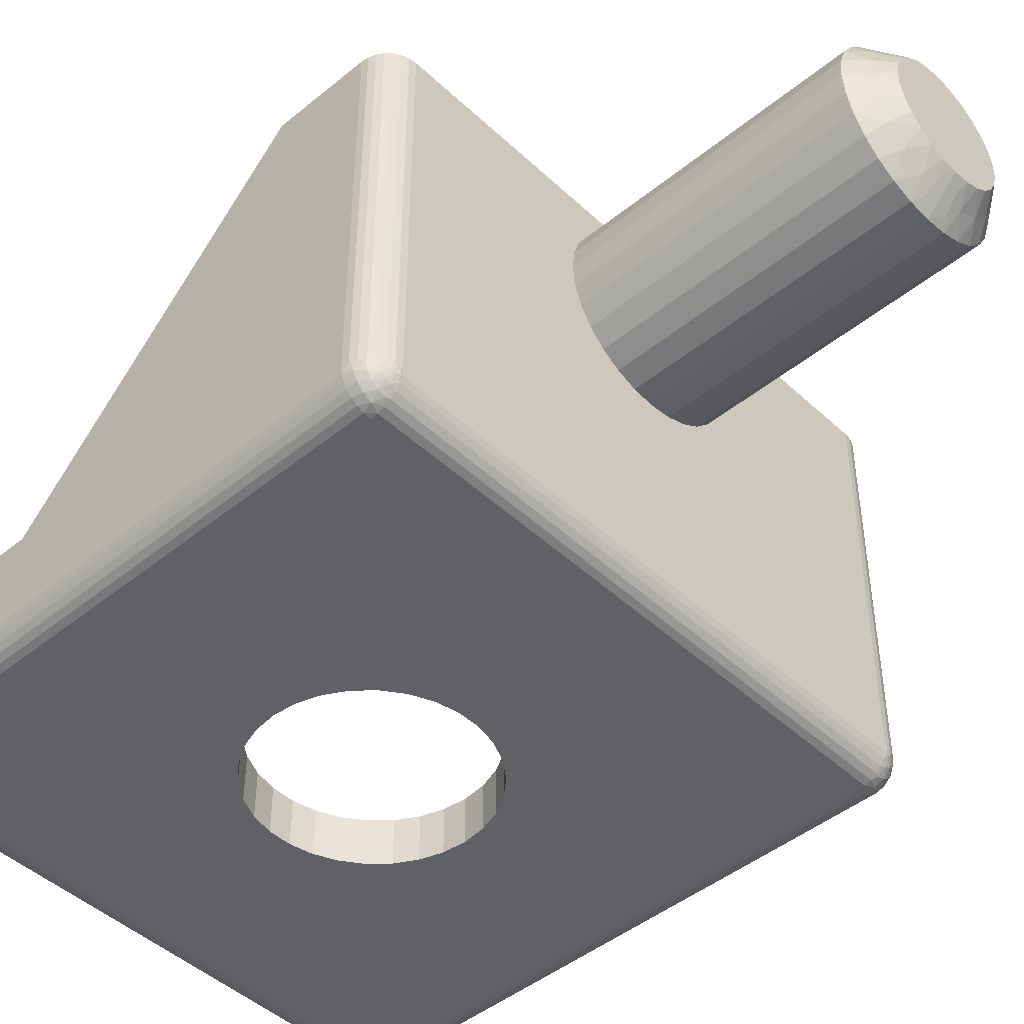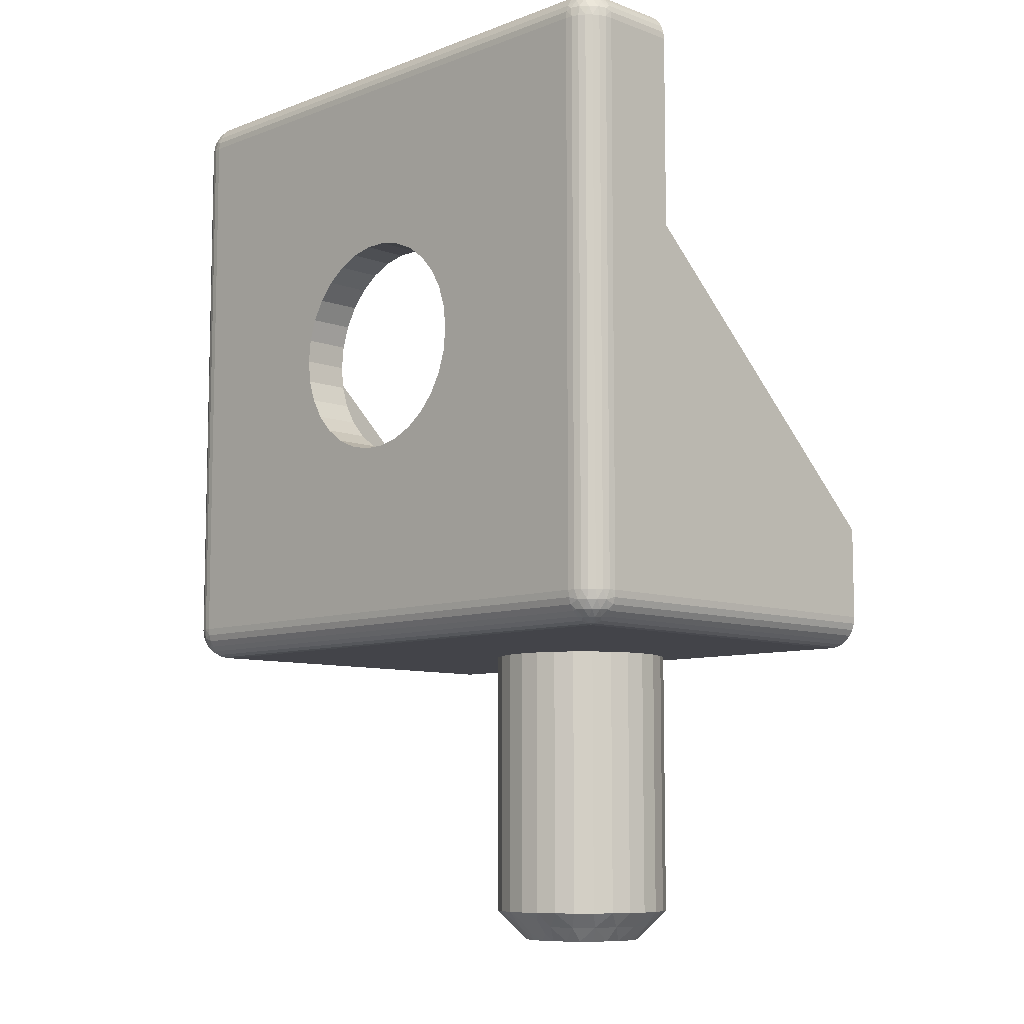
<metadata>
{"format":"obj","ext":"obj","renderer":"f3d","projection":"perspective","resolution":1024,"background":"white","views":[{"elev":-45.7,"azim":133.1,"up":"+Y"},{"elev":-8.5,"azim":45.4,"up":"+Z"}]}
</metadata>
<code>
v 110.5 -16.52 10.5
v 110.7 -17.2 11
v 110.1 -16.85 11
v 109.7 -16.37 11
v 110 -15.97 10.5
v 110.7 -16 10
v 111.2 -16.88 10.5
v 111.1 -16.27 10
v 111.5 -16.44 10
v 111.3 -17.42 11
v 111.6 -12.28 10.25
v 112 -12.5 10
v 111.5 -12.56 10
v 111.2 -12.12 10.5
v 111.6 -11.78 10.75
v 111.3 -11.58 11
v 112 -11.5 11
v 111.6 -16.72 10.25
v 112 -16.5 10
v 111.6 -17.22 10.75
v 112 -17.5 11
v 111.1 -12.73 10
v 110.7 -11.8 11
v 110.5 -12.48 10.5
v 110.7 -13 10
v 110.1 -12.15 11
v 110 -13.03 10.5
v 110.4 -13.36 10
v 110.1 -13.79 10
v 109.7 -12.63 11
v 109.3 -13.2 11
v 109.6 -13.73 10.5
v 110 -14.26 10
v 109.1 -13.83 11
v 109.5 -14.5 10.5
v 110 -14.74 10
v 109 -14.5 11
v 109.1 -15.17 11
v 109.6 -15.27 10.5
v 110.1 -15.21 10
v 109.3 -15.8 11
v 110.4 -15.64 10
v 115.5 -23 30
v 115.4 -23 29.27
v 115.5 -24.5 30
v 115.4 -24.5 29.27
v 115.2 -23 28.58
v 115.2 -24.5 28.58
v 114.8 -23 27.94
v 114.8 -24.5 27.94
v 114.3 -23 27.4
v 114.3 -24.5 27.4
v 113.8 -23 26.97
v 113.8 -24.5 26.97
v 113.1 -23 26.67
v 113.1 -24.5 26.67
v 112.4 -23 26.52
v 112.4 -24.5 26.52
v 111.6 -23 26.52
v 111.6 -24.5 26.52
v 110.9 -23 26.67
v 110.9 -24.5 26.67
v 110.2 -23 26.97
v 110.2 -24.5 26.97
v 109.7 -23 27.4
v 109.7 -24.5 27.4
v 109.2 -23 27.94
v 109.2 -24.5 27.94
v 108.8 -23 28.58
v 108.8 -24.5 28.58
v 108.6 -23 29.27
v 108.6 -24.5 29.27
v 108.5 -23 30
v 108.5 -24.5 30
v 111.3 -11.58 20
v 112 -11.5 20
v 110.7 -11.8 20
v 110.1 -12.15 20
v 109.7 -12.63 20
v 109.3 -13.2 20
v 109.1 -13.83 20
v 109 -14.5 20
v 109.1 -15.17 20
v 109.3 -15.8 20
v 109.7 -16.37 20
v 110.1 -16.85 20
v 110.7 -17.2 20
v 111.3 -17.42 20
v 112 -17.5 20
v 102 -21 39
v 102 -21 32.82
v 102 -23.5 39
v 102 -23.5 21
v 102 -11.5 24
v 102 -11.5 21
v 121 -21 40
v 103 -21 40
v 121 -23.5 40
v 103 -23.5 40
v 122 -11.5 21
v 122 -11.5 24
v 122 -23.5 21
v 122 -21 32.82
v 122 -23.5 39
v 122 -21 39
v 103 -23.5 20
v 103 -11.5 20
v 121 -11.5 20
v 112.7 -11.58 20
v 121 -23.5 20
v 113.9 -16.85 20
v 114.3 -16.37 20
v 114.7 -15.8 20
v 113.3 -17.2 20
v 112.7 -17.42 20
v 114.9 -15.17 20
v 115 -14.5 20
v 114.9 -13.83 20
v 114.7 -13.2 20
v 114.3 -12.63 20
v 113.9 -12.15 20
v 113.3 -11.8 20
v 121 -24.5 21
v 108.6 -24.5 30.73
v 103 -24.5 39
v 108.8 -24.5 31.42
v 109.2 -24.5 32.06
v 109.7 -24.5 32.6
v 110.2 -24.5 33.03
v 110.9 -24.5 33.33
v 111.6 -24.5 33.48
v 112.4 -24.5 33.48
v 121 -24.5 39
v 103 -24.5 21
v 115.2 -24.5 31.42
v 114.8 -24.5 32.06
v 115.4 -24.5 30.73
v 114.3 -24.5 32.6
v 113.8 -24.5 33.03
v 113.1 -24.5 33.33
v 120.5 -11.5 21.5
v 122 -11.5 20.78
v 121.9 -11.5 20.57
v 121.8 -11.5 20.38
v 121.6 -11.5 20.22
v 121.4 -11.5 20.1
v 121.2 -11.5 20.03
v 120.5 -11.5 24
v 103.5 -11.5 21.5
v 102.8 -11.5 20.03
v 102.6 -11.5 20.1
v 102.4 -11.5 20.22
v 102.2 -11.5 20.38
v 102.1 -11.5 20.57
v 102 -11.5 20.78
v 103.5 -11.5 24
v 120.5 -23 21.5
v 120.5 -21 32.82
v 120.5 -23 38.5
v 120.5 -21 38.5
v 103.5 -23 21.5
v 103.5 -21 32.82
v 103.5 -23 38.5
v 103.5 -21 38.5
v 108.6 -23 30.73
v 108.8 -23 31.42
v 109.2 -23 32.06
v 109.7 -23 32.6
v 110.2 -23 33.03
v 110.9 -23 33.33
v 111.6 -23 33.48
v 112.4 -23 33.48
v 115.2 -23 31.42
v 114.8 -23 32.06
v 115.4 -23 30.73
v 114.3 -23 32.6
v 113.8 -23 33.03
v 113.1 -23 33.33
v 121.9 -21 39.43
v 121.8 -21 39.62
v 122 -21 39.22
v 121.6 -21 39.78
v 121.4 -21 39.9
v 121.2 -21 39.97
v 102 -21 39.22
v 102.8 -21 39.97
v 102.1 -21 39.43
v 102.6 -21 39.9
v 102.2 -21 39.62
v 102.4 -21 39.78
v 112.7 -17.42 11
v 113.3 -17.2 11
v 113.9 -16.85 11
v 114.3 -16.37 11
v 114.7 -15.8 11
v 114.9 -15.17 11
v 115 -14.5 11
v 114.9 -13.83 11
v 114.7 -13.2 11
v 114.3 -12.63 11
v 113.9 -12.15 11
v 113.3 -11.8 11
v 112.7 -11.58 11
v 113.9 -13.79 10
v 113.3 -13 10
v 113.6 -13.36 10
v 112.5 -12.56 10
v 113.9 -15.21 10
v 114 -14.26 10
v 114 -14.74 10
v 113.3 -16 10
v 112.9 -12.73 10
v 113.6 -15.64 10
v 112.5 -16.44 10
v 112.9 -16.27 10
v 113.5 -12.48 10.5
v 114 -13.03 10.5
v 112.8 -12.12 10.5
v 112.4 -16.72 10.25
v 112.8 -16.88 10.5
v 112.4 -17.22 10.75
v 112.4 -12.28 10.25
v 112.4 -11.78 10.75
v 113.5 -16.52 10.5
v 114 -15.97 10.5
v 114.4 -15.27 10.5
v 114.5 -14.5 10.5
v 114.4 -13.73 10.5
v 122 -23.5 39.22
v 121.9 -23.5 39.43
v 121.8 -23.5 39.62
v 121.6 -23.5 39.78
v 121.4 -23.5 39.9
v 121.2 -23.5 39.97
v 121.8 -23.75 39.59
v 121.9 -23.65 39.31
v 121.7 -23.98 39.59
v 121.8 -23.93 39.31
v 121.4 -23.92 39.81
v 121.5 -24.15 39.59
v 121.3 -24.02 39.81
v 121 -24.47 39.22
v 121.2 -24.47 39
v 121.1 -23.79 39.95
v 121 -23.72 39.97
v 121 -23.93 39.9
v 121.1 -24.08 39.81
v 121.5 -23.77 39.81
v 121.2 -23.75 39.95
v 121.6 -23.59 39.81
v 121.2 -23.68 39.95
v 121.3 -23.6 39.95
v 121 -23.65 39.99
v 122 -23.72 39
v 121.1 -23.64 39.99
v 121.1 -23.55 39.99
v 121.1 -24.44 39.31
v 121 -24.4 39.43
v 121.4 -24.35 39.31
v 121.4 -24.4 39
v 121.6 -24.28 39
v 121.7 -24.17 39.31
v 121.8 -24.12 39
v 121.2 -24.27 39.59
v 121 -24.28 39.62
v 121.9 -23.93 39
v 121 -24.12 39.78
v 102.8 -23.5 39.97
v 102.6 -23.5 39.9
v 102.4 -23.5 39.78
v 102.2 -23.5 39.62
v 102.1 -23.5 39.43
v 102 -23.5 39.22
v 103 -23.72 39.97
v 103 -23.93 39.9
v 103 -24.12 39.78
v 103 -24.28 39.62
v 103 -24.4 39.43
v 103 -24.47 39.22
v 122 -23.72 21
v 121.9 -23.93 21
v 121.8 -24.12 21
v 121.6 -24.28 21
v 121.4 -24.4 21
v 121.2 -24.47 21
v 121.2 -23.5 20.03
v 121.4 -23.5 20.1
v 121.6 -23.5 20.22
v 121.8 -23.5 20.38
v 121.9 -23.5 20.57
v 122 -23.5 20.78
v 102.8 -24.27 39.59
v 102.5 -24.15 39.59
v 102.6 -24.35 39.31
v 102.9 -24.44 39.31
v 102.6 -23.92 39.81
v 102.3 -23.98 39.59
v 102.5 -23.77 39.81
v 102 -23.72 39
v 102.7 -23.6 39.95
v 102.4 -23.59 39.81
v 102.7 -24.02 39.81
v 102.8 -23.68 39.95
v 102.9 -24.08 39.81
v 102.8 -23.75 39.95
v 102.9 -23.79 39.95
v 102.9 -23.55 39.99
v 102.8 -24.47 39
v 102.9 -23.57 39.99
v 103 -23.65 39.99
v 102.1 -23.65 39.31
v 102.2 -23.93 39.31
v 102.1 -23.93 39
v 102.2 -24.12 39
v 102.3 -24.17 39.31
v 102.4 -24.28 39
v 102.2 -23.75 39.59
v 102.6 -24.4 39
v 121.6 -24.07 20.41
v 121.4 -24.22 20.41
v 121.3 -23.98 20.19
v 121.3 -24.4 20.69
v 121 -24.47 20.78
v 121 -24.4 20.57
v 121.1 -24.3 20.41
v 121.7 -23.87 20.41
v 121.5 -23.85 20.19
v 121.6 -23.68 20.19
v 121.6 -24.27 20.69
v 121.8 -23.63 20.41
v 121.8 -24.06 20.69
v 121.9 -23.79 20.69
v 121.1 -23.64 20.01
v 121 -23.72 20.03
v 121.1 -23.78 20.05
v 121 -23.81 20.05
v 121.1 -23.56 20.01
v 121.3 -23.55 20.05
v 121.3 -23.64 20.05
v 121.2 -23.72 20.05
v 121 -23.57 20
v 121 -23.93 20.1
v 121.2 -24.06 20.19
v 121 -24.12 20.22
v 121 -24.28 20.38
v 102 -23.72 21
v 102.1 -23.93 21
v 102.2 -24.12 21
v 102.4 -24.28 21
v 102.6 -24.4 21
v 102.8 -24.47 21
v 103 -23.72 20.03
v 103 -23.93 20.1
v 103 -24.12 20.22
v 103 -24.28 20.38
v 103 -24.4 20.57
v 103 -24.47 20.78
v 102.4 -24.07 20.41
v 102.3 -23.87 20.41
v 102.5 -23.85 20.19
v 102.1 -23.79 20.69
v 102 -23.5 20.78
v 102.1 -23.5 20.57
v 102.2 -23.63 20.41
v 102.6 -24.22 20.41
v 102.7 -23.98 20.19
v 102.8 -24.06 20.19
v 102.2 -24.06 20.69
v 102.9 -24.3 20.41
v 102.4 -24.27 20.69
v 102.7 -24.4 20.69
v 102.9 -23.56 20.01
v 102.8 -23.5 20.03
v 102.7 -23.64 20.05
v 102.7 -23.55 20.05
v 102.9 -23.64 20.01
v 103 -23.81 20.05
v 102.9 -23.78 20.05
v 102.8 -23.72 20.05
v 102.9 -23.54 20
v 102.6 -23.5 20.1
v 102.4 -23.68 20.19
v 102.4 -23.5 20.22
v 102.2 -23.5 20.38
f 1 2 3
f 1 4 5
f 1 5 6
f 7 8 9
f 7 10 2
f 7 2 1
f 7 1 8
f 11 12 13
f 11 13 14
f 15 16 17
f 15 17 12
f 15 12 11
f 15 14 16
f 15 11 14
f 18 9 19
f 18 7 9
f 20 19 21
f 20 21 10
f 20 10 7
f 20 18 19
f 20 7 18
f 14 13 22
f 14 23 16
f 24 22 25
f 24 26 23
f 24 23 14
f 24 14 22
f 27 28 29
f 27 25 28
f 27 30 26
f 27 31 30
f 27 24 25
f 27 26 24
f 32 29 33
f 32 34 31
f 32 27 29
f 32 31 27
f 35 33 36
f 35 37 34
f 35 38 37
f 35 34 32
f 35 32 33
f 39 36 40
f 39 41 38
f 39 35 36
f 39 38 35
f 5 42 6
f 5 40 42
f 5 4 41
f 5 39 40
f 5 41 39
f 1 6 8
f 1 3 4
f 43 44 45
f 45 44 46
f 46 47 48
f 44 47 46
f 48 49 50
f 47 49 48
f 50 51 52
f 49 51 50
f 52 53 54
f 51 53 52
f 54 55 56
f 53 55 54
f 56 57 58
f 55 57 56
f 58 59 60
f 57 59 58
f 60 61 62
f 59 61 60
f 62 63 64
f 61 63 62
f 64 65 66
f 63 65 64
f 66 67 68
f 65 67 66
f 68 69 70
f 67 69 68
f 70 71 72
f 69 71 70
f 72 73 74
f 71 73 72
f 75 17 16
f 75 76 17
f 77 16 23
f 77 75 16
f 78 23 26
f 78 77 23
f 79 26 30
f 79 78 26
f 80 30 31
f 80 79 30
f 81 31 34
f 81 80 31
f 82 34 37
f 82 81 34
f 83 37 38
f 83 82 37
f 84 38 41
f 84 83 38
f 85 41 4
f 85 84 41
f 86 4 3
f 86 85 4
f 87 3 2
f 87 86 3
f 88 2 10
f 88 87 2
f 89 10 21
f 89 88 10
f 90 91 92
f 91 93 92
f 91 94 93
f 94 95 93
f 96 97 98
f 97 99 98
f 100 101 102
f 102 101 103
f 103 104 102
f 103 105 104
f 106 107 84
f 76 108 109
f 107 76 75
f 110 111 112
f 110 113 108
f 112 113 110
f 110 114 111
f 110 115 114
f 113 116 108
f 116 117 108
f 110 89 115
f 117 118 108
f 118 119 108
f 119 120 108
f 89 106 88
f 88 106 87
f 87 106 86
f 110 106 89
f 120 121 108
f 106 85 86
f 121 122 108
f 106 84 85
f 122 109 108
f 84 107 83
f 83 107 82
f 82 107 81
f 81 107 80
f 80 107 79
f 79 107 78
f 78 107 77
f 77 107 75
f 123 50 52
f 124 125 74
f 52 54 123
f 126 125 124
f 127 125 126
f 128 125 127
f 129 125 128
f 130 125 129
f 123 48 50
f 131 125 130
f 132 125 131
f 133 125 132
f 54 56 123
f 74 125 134
f 123 46 48
f 56 58 123
f 123 45 46
f 58 60 123
f 62 134 60
f 64 134 62
f 66 134 64
f 60 134 123
f 135 133 136
f 137 133 135
f 45 133 137
f 123 133 45
f 133 138 136
f 66 68 134
f 133 139 138
f 68 70 134
f 133 140 139
f 70 72 134
f 133 132 140
f 72 74 134
f 141 100 142
f 141 142 143
f 141 143 144
f 141 144 145
f 141 145 146
f 141 146 147
f 141 147 108
f 101 100 141
f 148 101 141
f 76 141 108
f 149 76 107
f 149 107 150
f 149 150 151
f 149 151 152
f 153 149 152
f 154 149 153
f 155 149 154
f 95 149 155
f 94 156 149
f 94 149 95
f 149 141 76
f 157 148 141
f 158 148 157
f 159 160 158
f 159 158 157
f 149 161 157
f 149 157 141
f 156 161 149
f 156 162 161
f 163 161 162
f 164 163 162
f 163 164 160
f 163 160 159
f 163 165 73
f 163 166 165
f 163 167 166
f 163 168 167
f 163 169 168
f 163 170 169
f 163 171 170
f 49 157 51
f 163 172 171
f 53 51 157
f 163 159 172
f 163 73 161
f 47 157 49
f 55 53 157
f 44 157 47
f 57 55 157
f 43 157 44
f 161 59 57
f 161 61 59
f 161 63 61
f 161 65 63
f 161 57 157
f 159 173 174
f 159 175 173
f 159 43 175
f 159 157 43
f 176 159 174
f 67 65 161
f 177 159 176
f 69 67 161
f 178 159 177
f 71 69 161
f 172 159 178
f 73 71 161
f 101 158 103
f 148 158 101
f 156 91 162
f 94 91 156
f 179 160 180
f 181 160 179
f 105 160 181
f 103 160 105
f 158 160 103
f 160 182 180
f 160 183 182
f 160 184 183
f 160 96 184
f 91 164 162
f 91 90 164
f 164 97 160
f 160 97 96
f 90 185 164
f 164 186 97
f 185 187 164
f 164 188 186
f 187 189 164
f 164 190 188
f 189 190 164
f 115 89 21
f 115 21 191
f 114 191 192
f 114 115 191
f 111 192 193
f 111 114 192
f 112 193 194
f 112 194 195
f 112 111 193
f 113 112 195
f 116 195 196
f 116 113 195
f 117 196 197
f 117 116 196
f 118 197 198
f 118 117 197
f 119 198 199
f 119 118 198
f 120 199 200
f 120 119 199
f 121 200 201
f 121 120 200
f 122 201 202
f 122 121 201
f 109 202 203
f 109 122 202
f 76 203 17
f 76 109 203
f 204 205 206
f 13 12 207
f 208 204 209
f 208 209 210
f 211 212 205
f 211 208 213
f 211 205 204
f 211 204 208
f 29 28 25
f 214 211 215
f 214 212 211
f 8 19 9
f 6 207 212
f 6 214 19
f 6 42 40
f 6 40 36
f 6 36 33
f 6 33 29
f 6 25 22
f 6 22 13
f 6 13 207
f 6 29 25
f 6 212 214
f 6 19 8
f 73 165 74
f 74 165 124
f 124 166 126
f 165 166 124
f 126 167 127
f 166 167 126
f 127 168 128
f 167 168 127
f 128 169 129
f 168 169 128
f 129 170 130
f 169 170 129
f 130 171 131
f 170 171 130
f 131 172 132
f 171 172 131
f 132 178 140
f 172 178 132
f 140 177 139
f 178 177 140
f 139 176 138
f 177 176 139
f 138 174 136
f 176 174 138
f 136 173 135
f 174 173 136
f 135 175 137
f 173 175 135
f 137 43 45
f 175 43 137
f 216 202 201
f 216 200 217
f 216 217 205
f 218 212 207
f 218 203 202
f 218 202 216
f 218 216 212
f 219 19 214
f 219 214 220
f 221 21 19
f 221 191 21
f 221 220 191
f 221 19 219
f 221 219 220
f 222 207 12
f 222 218 207
f 223 12 17
f 223 17 203
f 223 203 218
f 223 222 12
f 223 218 222
f 220 214 215
f 220 192 191
f 224 215 211
f 224 193 192
f 224 192 220
f 224 220 215
f 225 213 208
f 225 211 213
f 225 194 193
f 225 195 194
f 225 193 224
f 225 224 211
f 226 208 210
f 226 196 195
f 226 225 208
f 226 195 225
f 227 210 209
f 227 197 196
f 227 198 197
f 227 226 210
f 227 196 226
f 228 209 204
f 228 199 198
f 228 227 209
f 228 198 227
f 217 206 205
f 217 204 206
f 217 200 199
f 217 228 204
f 217 199 228
f 216 205 212
f 216 201 200
f 104 105 181
f 229 181 179
f 229 104 181
f 230 179 180
f 230 229 179
f 231 180 182
f 231 230 180
f 232 182 183
f 232 231 182
f 233 183 184
f 233 232 183
f 234 184 96
f 234 233 184
f 98 234 96
f 235 236 230
f 235 237 238
f 235 238 236
f 239 240 237
f 239 241 240
f 242 133 243
f 244 245 246
f 244 246 247
f 244 247 241
f 248 237 235
f 248 239 237
f 249 241 239
f 249 244 241
f 250 231 232
f 250 232 233
f 250 235 231
f 250 248 235
f 251 239 248
f 251 249 239
f 252 233 234
f 252 250 233
f 252 248 250
f 252 251 248
f 253 98 245
f 253 245 244
f 229 254 104
f 255 98 253
f 255 244 249
f 255 249 251
f 255 253 244
f 256 234 98
f 256 255 251
f 256 252 234
f 256 251 252
f 256 98 255
f 257 258 242
f 257 242 243
f 259 260 261
f 259 243 260
f 259 257 243
f 262 261 263
f 262 259 261
f 264 265 258
f 264 257 259
f 264 258 257
f 238 266 254
f 238 263 266
f 238 262 263
f 240 264 259
f 240 259 262
f 247 267 265
f 247 246 267
f 247 265 264
f 236 229 230
f 236 238 254
f 236 254 229
f 237 262 238
f 237 240 262
f 241 247 264
f 241 264 240
f 235 230 231
f 99 97 186
f 268 186 188
f 268 99 186
f 269 188 190
f 269 268 188
f 270 190 189
f 270 269 190
f 271 189 187
f 271 270 189
f 272 187 185
f 272 271 187
f 273 185 90
f 273 272 185
f 92 273 90
f 98 99 274
f 245 274 275
f 245 98 274
f 246 245 275
f 267 275 276
f 267 246 275
f 265 276 277
f 265 267 276
f 258 278 279
f 258 277 278
f 258 265 277
f 242 258 279
f 133 279 125
f 133 242 279
f 280 104 254
f 280 102 104
f 281 254 266
f 281 280 254
f 282 266 263
f 282 281 266
f 283 263 261
f 283 282 263
f 284 261 260
f 284 283 261
f 285 260 243
f 285 284 260
f 123 243 133
f 123 285 243
f 286 108 147
f 286 110 108
f 287 147 146
f 287 286 147
f 288 146 145
f 288 287 146
f 289 145 144
f 289 288 145
f 290 144 143
f 290 289 144
f 291 143 142
f 291 290 143
f 102 142 100
f 102 291 142
f 292 278 277
f 292 293 294
f 292 295 278
f 292 294 295
f 296 297 293
f 296 298 297
f 273 92 299
f 300 268 269
f 300 269 301
f 300 301 298
f 302 293 292
f 302 296 293
f 303 298 296
f 303 300 298
f 304 277 276
f 304 276 275
f 304 292 277
f 304 302 292
f 305 296 302
f 305 303 296
f 306 275 274
f 306 304 275
f 306 302 304
f 306 305 302
f 307 99 268
f 307 268 300
f 279 308 125
f 309 300 303
f 309 99 307
f 309 303 305
f 309 307 300
f 310 309 305
f 310 274 99
f 310 306 274
f 310 305 306
f 310 99 309
f 311 272 273
f 311 273 299
f 312 313 314
f 312 299 313
f 312 311 299
f 315 314 316
f 315 312 314
f 317 271 272
f 317 311 312
f 317 272 311
f 294 318 308
f 294 316 318
f 294 315 316
f 297 317 312
f 297 312 315
f 301 269 270
f 301 270 271
f 301 271 317
f 295 279 278
f 295 294 308
f 295 308 279
f 293 315 294
f 293 297 315
f 298 317 297
f 298 301 317
f 319 320 321
f 322 284 285
f 322 323 324
f 322 324 325
f 322 325 320
f 322 285 323
f 326 327 328
f 326 319 327
f 329 283 284
f 329 284 322
f 329 320 319
f 329 322 320
f 330 288 289
f 330 289 290
f 330 328 288
f 330 326 328
f 331 281 282
f 331 282 283
f 331 283 329
f 331 319 326
f 331 329 319
f 332 290 291
f 332 280 281
f 332 291 280
f 332 281 331
f 332 330 290
f 332 326 330
f 332 331 326
f 333 334 110
f 333 335 336
f 333 336 334
f 337 110 286
f 337 338 339
f 337 339 340
f 337 286 338
f 341 337 340
f 341 340 335
f 285 123 323
f 341 333 110
f 341 110 337
f 341 335 333
f 102 280 291
f 336 342 334
f 343 344 342
f 343 336 335
f 343 342 336
f 321 335 340
f 321 343 335
f 325 345 344
f 325 324 345
f 325 344 343
f 338 286 287
f 327 321 340
f 327 340 339
f 320 343 321
f 320 325 343
f 328 287 288
f 328 339 338
f 328 327 339
f 328 338 287
f 319 321 327
f 299 92 93
f 299 93 346
f 313 346 347
f 313 299 346
f 314 347 348
f 314 313 347
f 316 348 349
f 316 314 348
f 318 350 351
f 318 349 350
f 318 316 349
f 308 318 351
f 125 351 134
f 125 308 351
f 352 110 334
f 352 106 110
f 353 334 342
f 353 352 334
f 354 342 344
f 354 353 342
f 355 344 345
f 355 354 344
f 356 345 324
f 356 355 345
f 357 324 323
f 357 356 324
f 134 323 123
f 134 357 323
f 358 359 360
f 361 347 346
f 361 362 363
f 361 363 364
f 361 364 359
f 361 346 362
f 365 366 367
f 365 358 366
f 368 348 347
f 368 347 361
f 368 359 358
f 368 361 359
f 369 354 355
f 369 355 356
f 369 367 354
f 369 365 367
f 370 350 349
f 370 349 348
f 370 348 368
f 370 358 365
f 370 368 358
f 371 356 357
f 371 351 350
f 371 357 351
f 371 350 370
f 371 369 356
f 371 365 369
f 371 370 365
f 372 373 106
f 372 374 375
f 372 375 373
f 376 106 352
f 376 377 378
f 376 378 379
f 376 352 377
f 380 376 379
f 380 379 374
f 346 93 362
f 380 372 106
f 380 106 376
f 380 374 372
f 134 351 357
f 375 381 373
f 382 383 381
f 382 375 374
f 382 381 375
f 360 374 379
f 360 382 374
f 364 384 383
f 364 363 384
f 364 383 382
f 377 352 353
f 366 360 379
f 366 379 378
f 359 382 360
f 359 364 382
f 367 353 354
f 367 378 377
f 367 366 378
f 367 377 353
f 358 360 366
f 362 95 155
f 362 93 95
f 363 155 154
f 363 362 155
f 384 154 153
f 384 363 154
f 383 153 152
f 383 384 153
f 381 152 151
f 381 383 152
f 373 151 150
f 373 381 151
f 106 150 107
f 106 373 150

</code>
